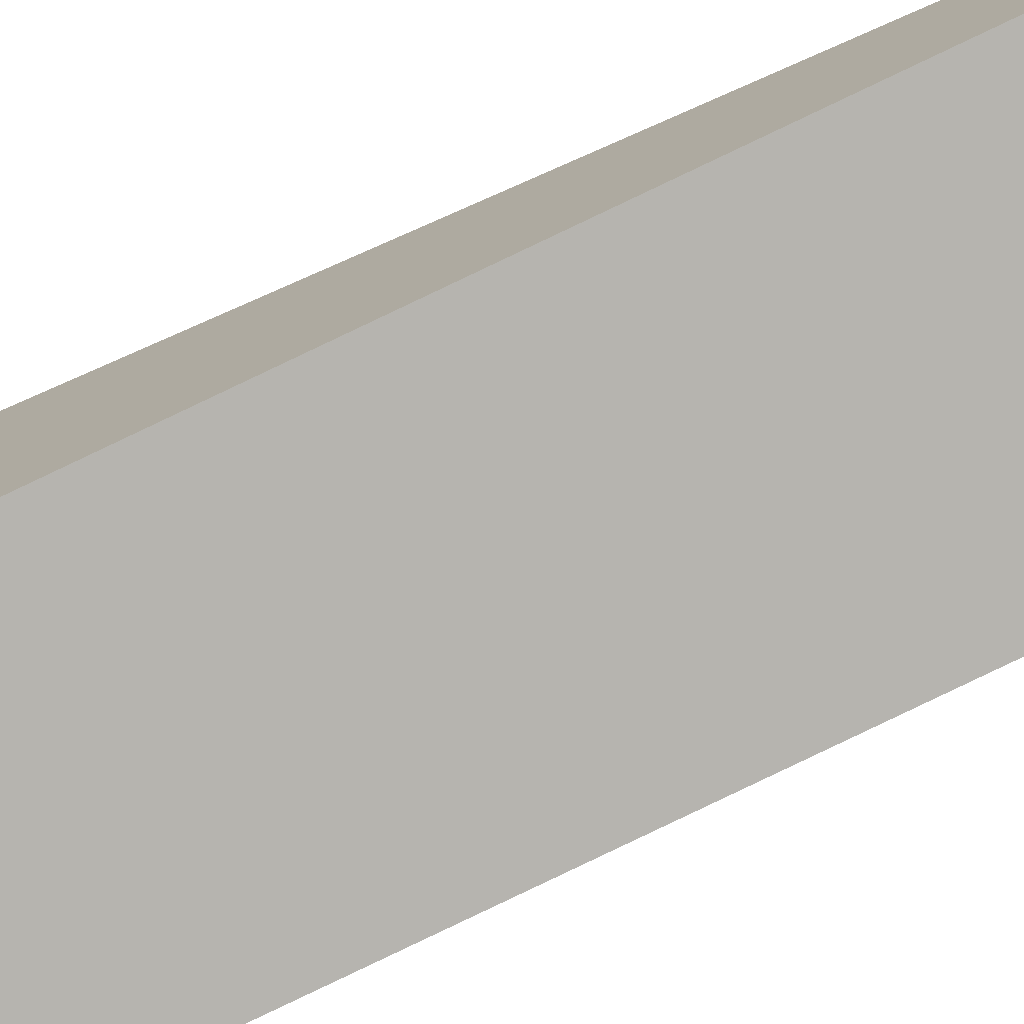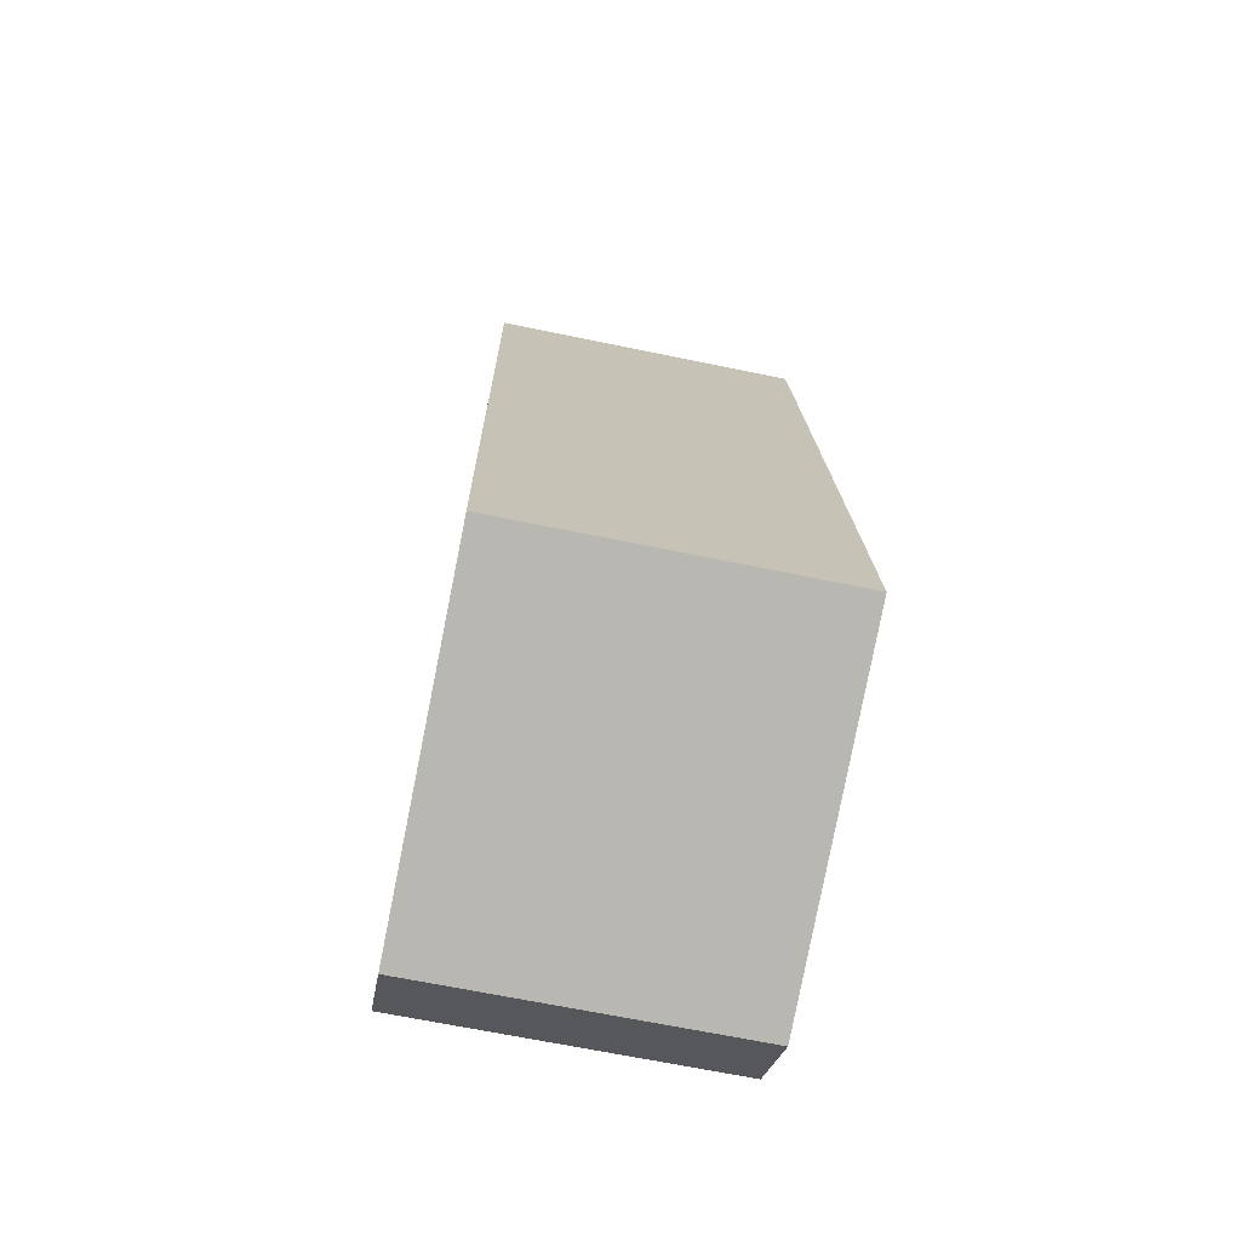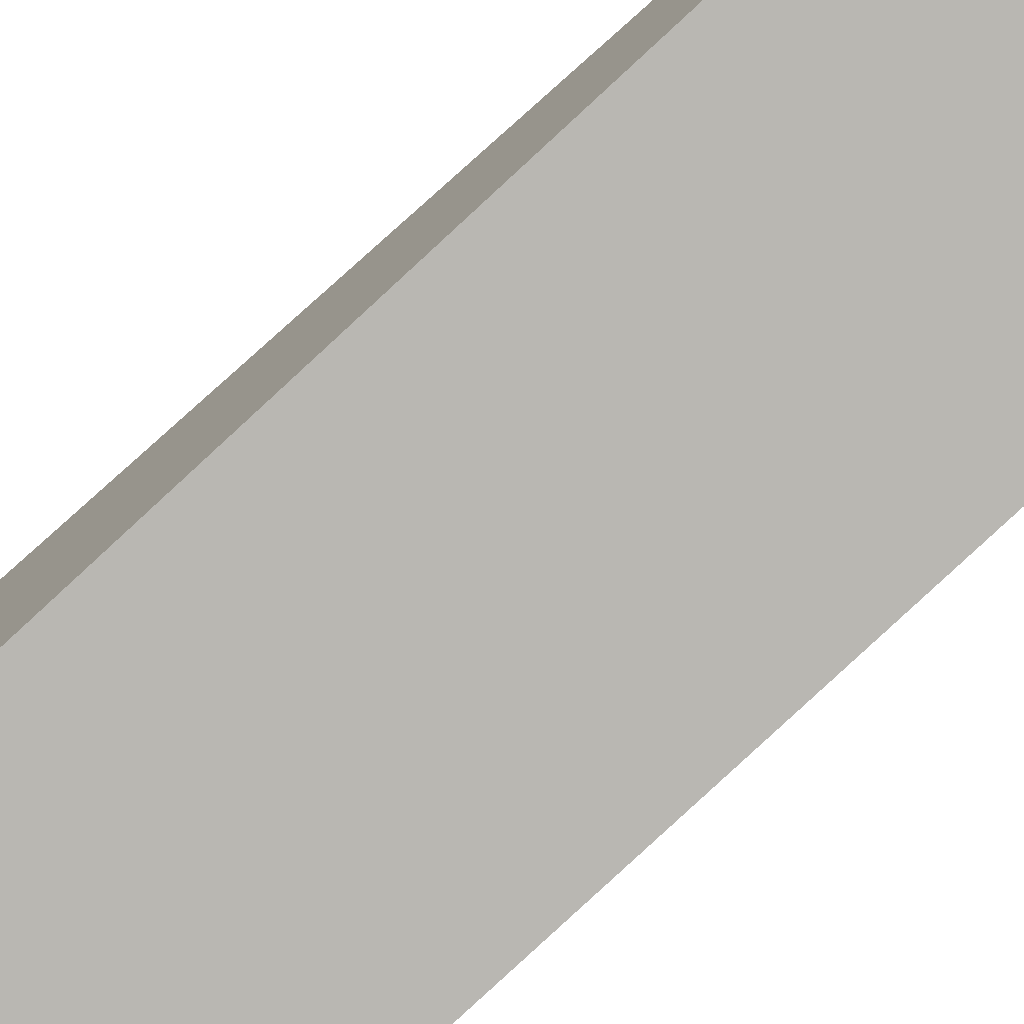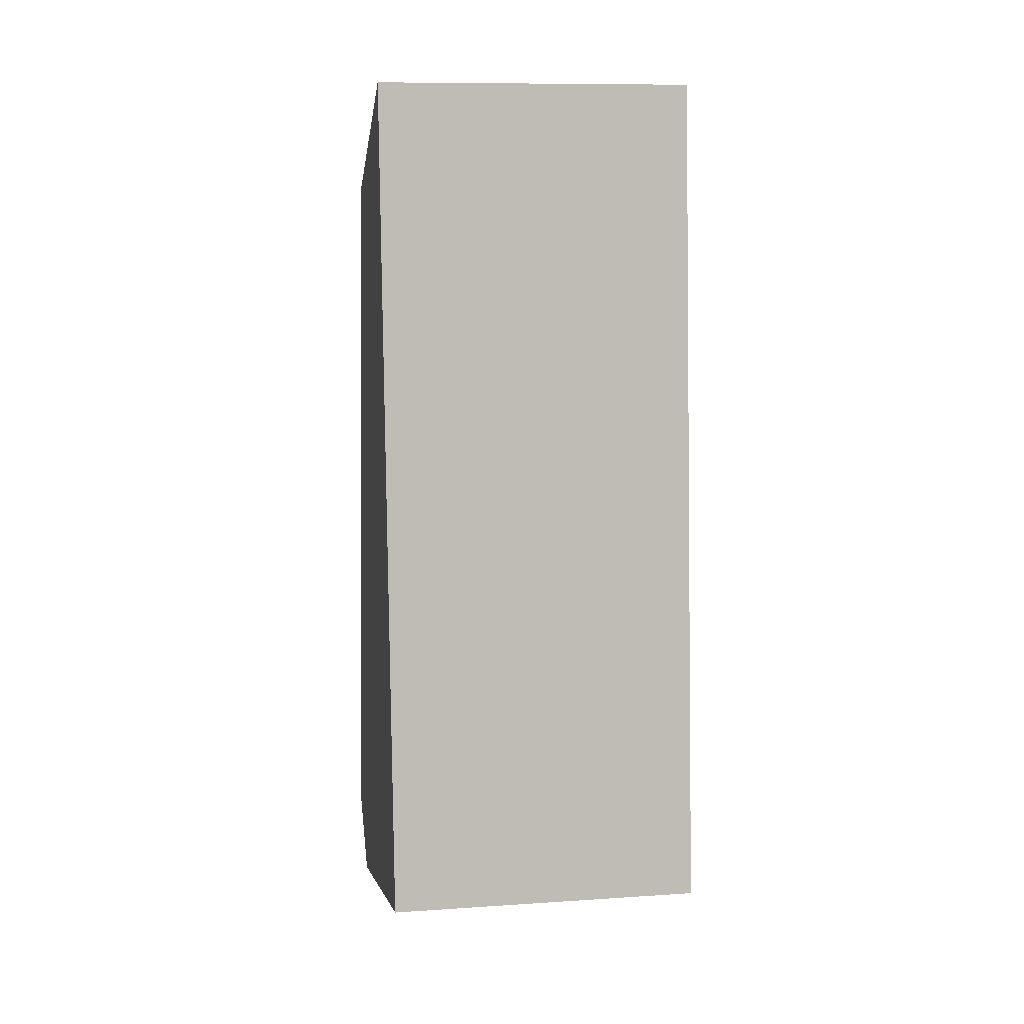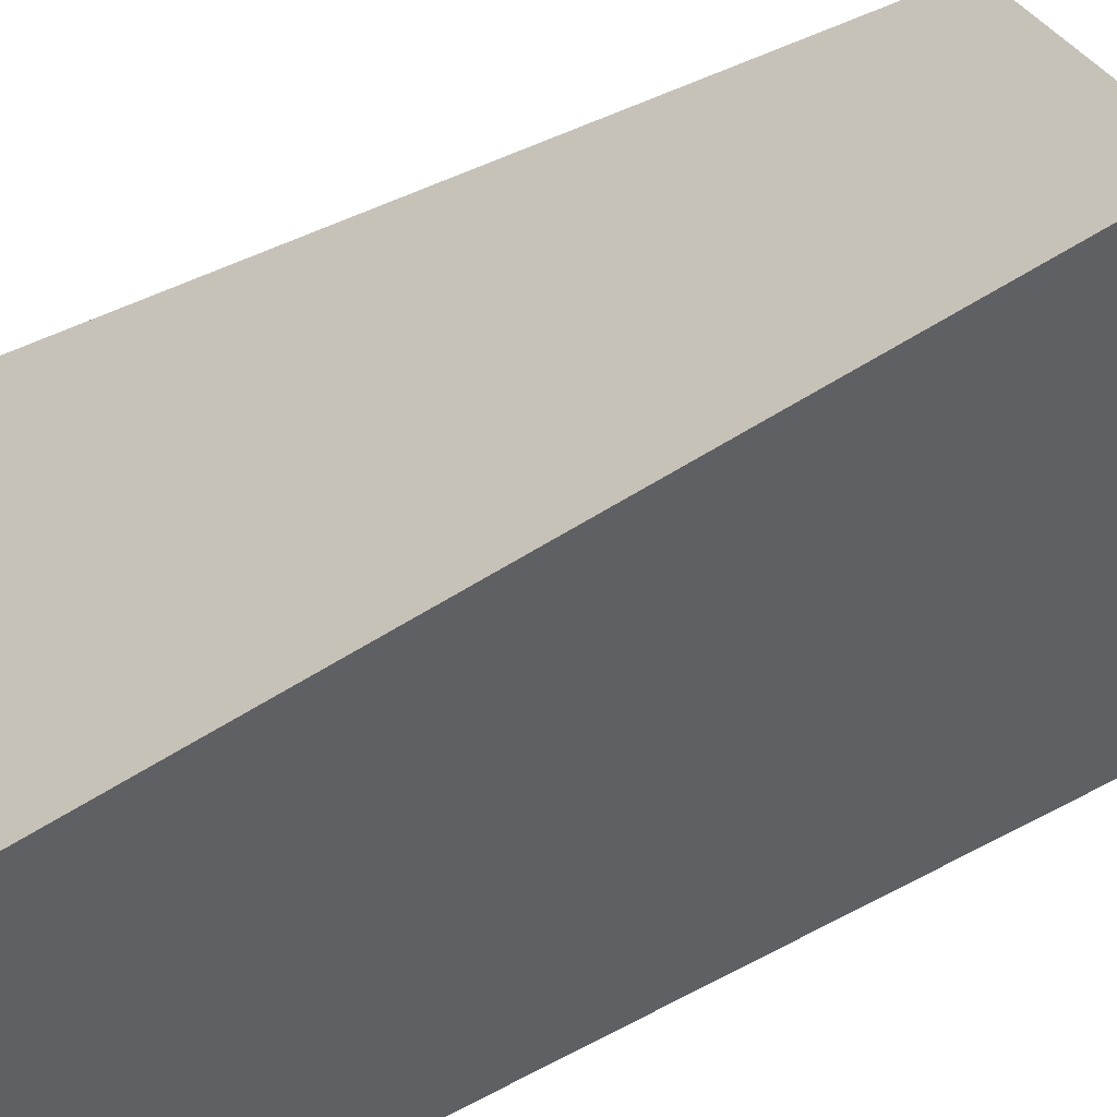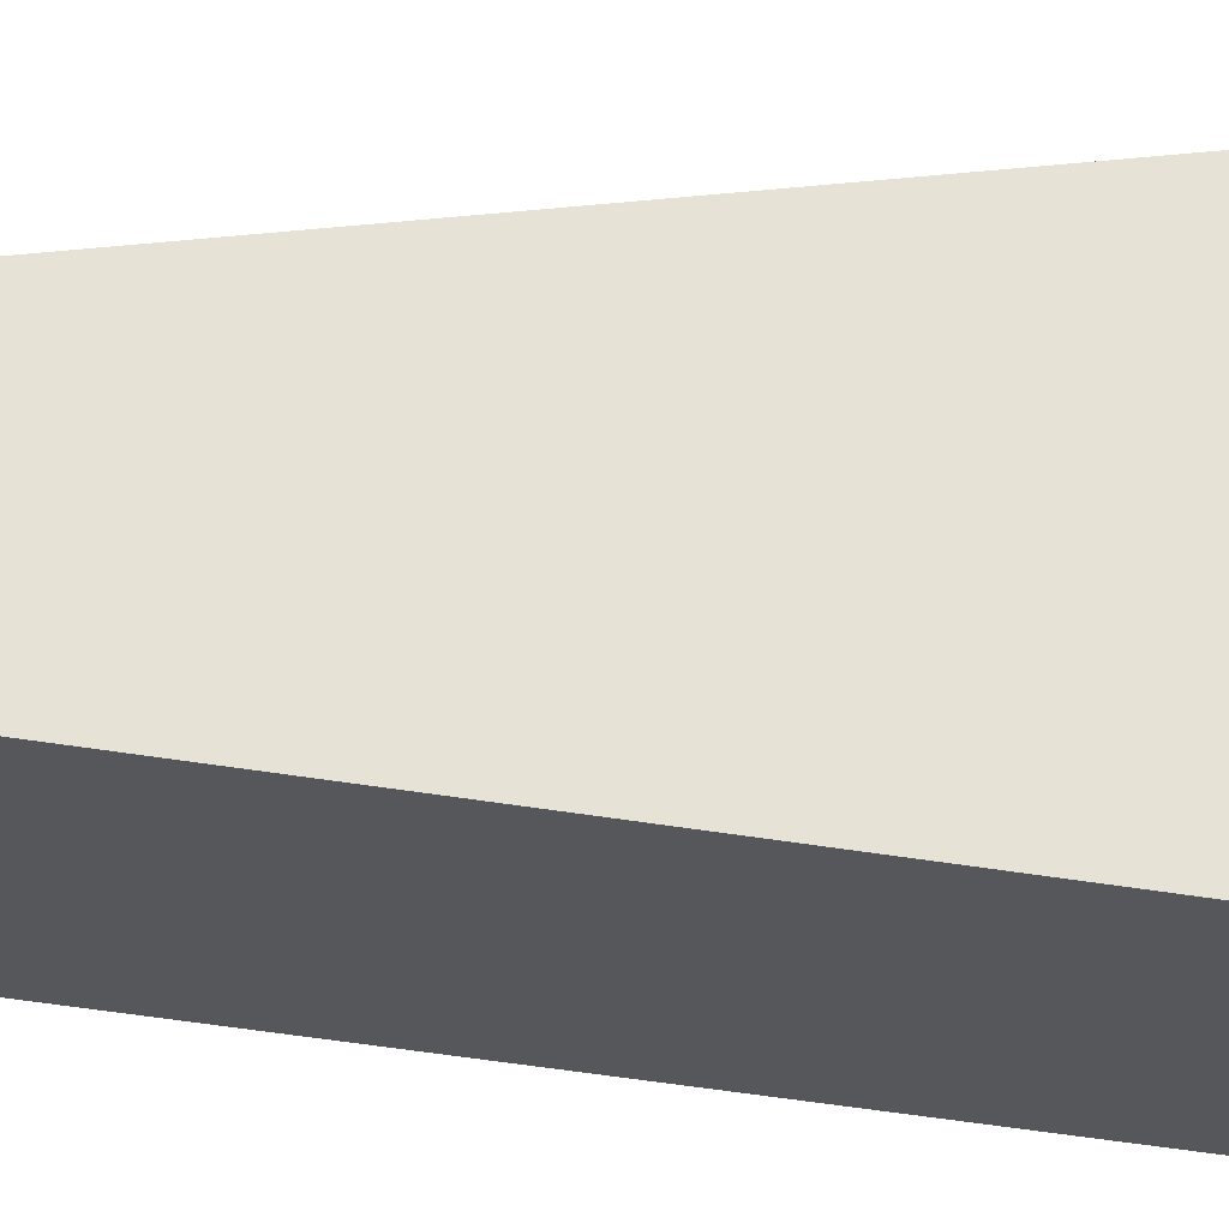
<metadata>
{"format":"obj","ext":"obj","renderer":"f3d","projection":"perspective","resolution":1024,"background":"white","views":[{"elev":-77.9,"azim":-65.2,"up":"+Y"},{"elev":-68.2,"azim":-11.6,"up":"+Z"},{"elev":-78.3,"azim":-47.7,"up":"+Y"},{"elev":10.5,"azim":-9.5,"up":"+Z"},{"elev":-43.2,"azim":-54.8,"up":"+Y"},{"elev":-25.9,"azim":82.4,"up":"+Y"}]}
</metadata>
<code>
g default
v -0.15 -0.33 2.7
v 0.15 -0.33 2.7
v -0.15 -0.13 2.6
v 0.15 -0.13 2.6
v -0.15 -0.4 1.9
v 0.15 -0.4 1.9
v -0.15 -0.07199 1.82
v -0.15 -0.000468 1.884
v 0.15 -0.07199 1.82
v 0.15 -0.000468 1.884
g pCube15
f 1 2 4 3
f 3 4 10 8
f 7 9 6 5
f 5 6 2 1
f 2 6 9 10 4
f 5 1 3 8 7
f 7 8 10 9

</code>
